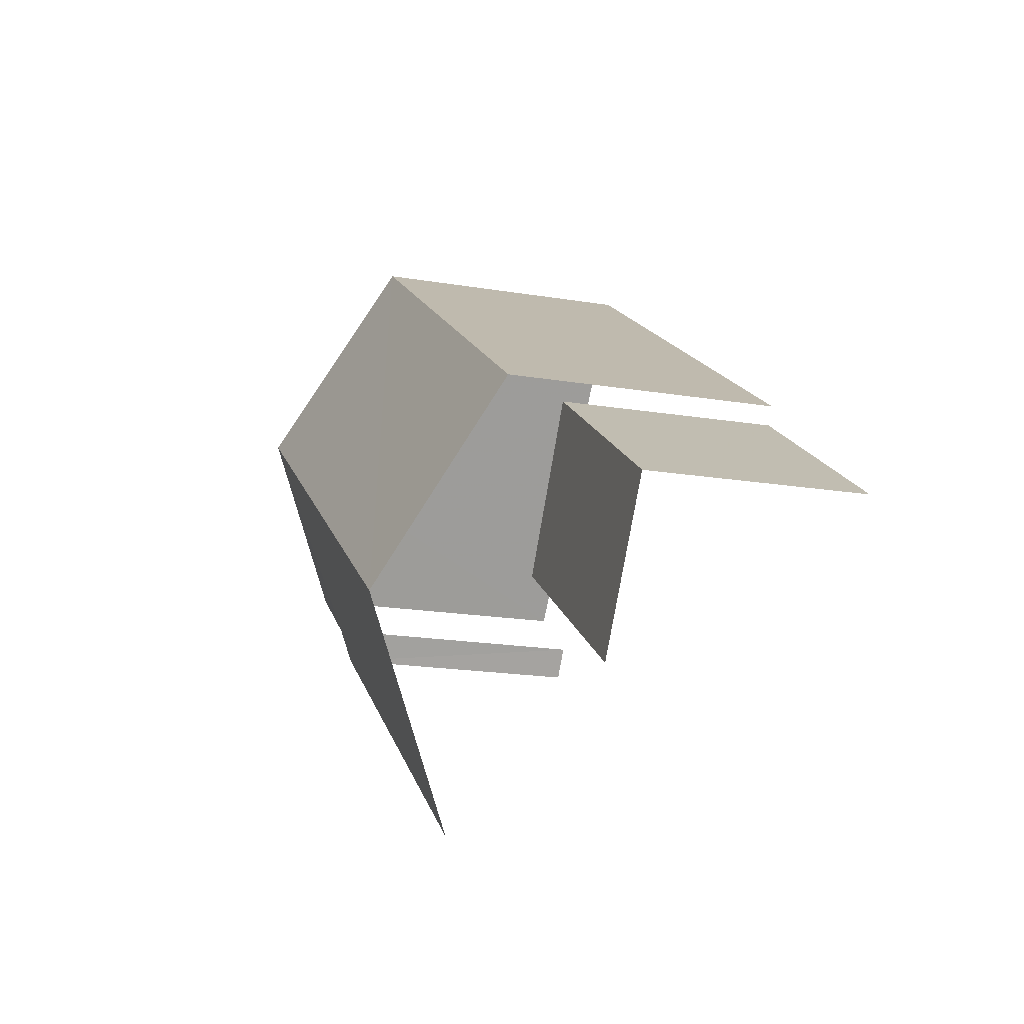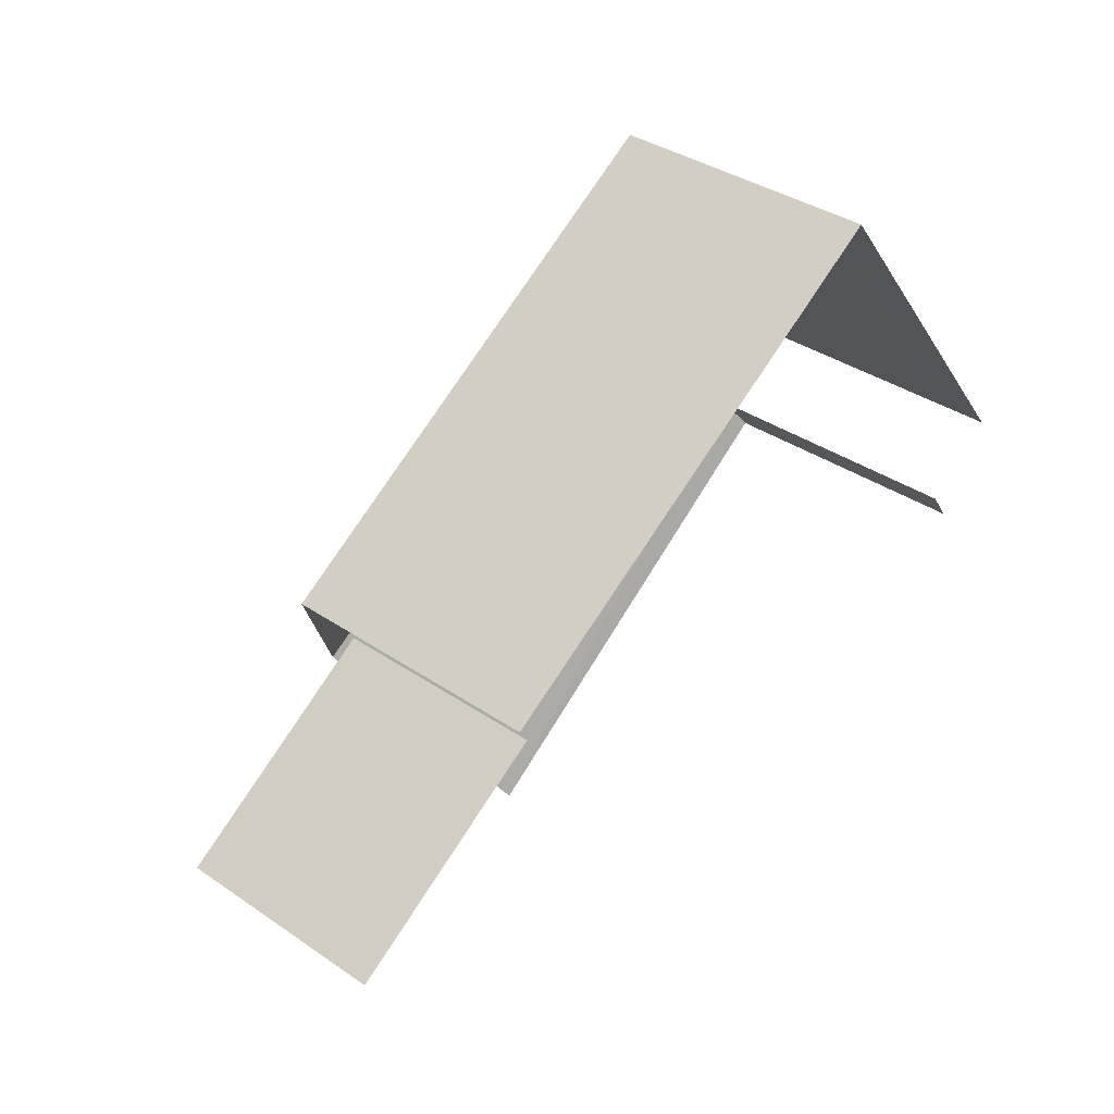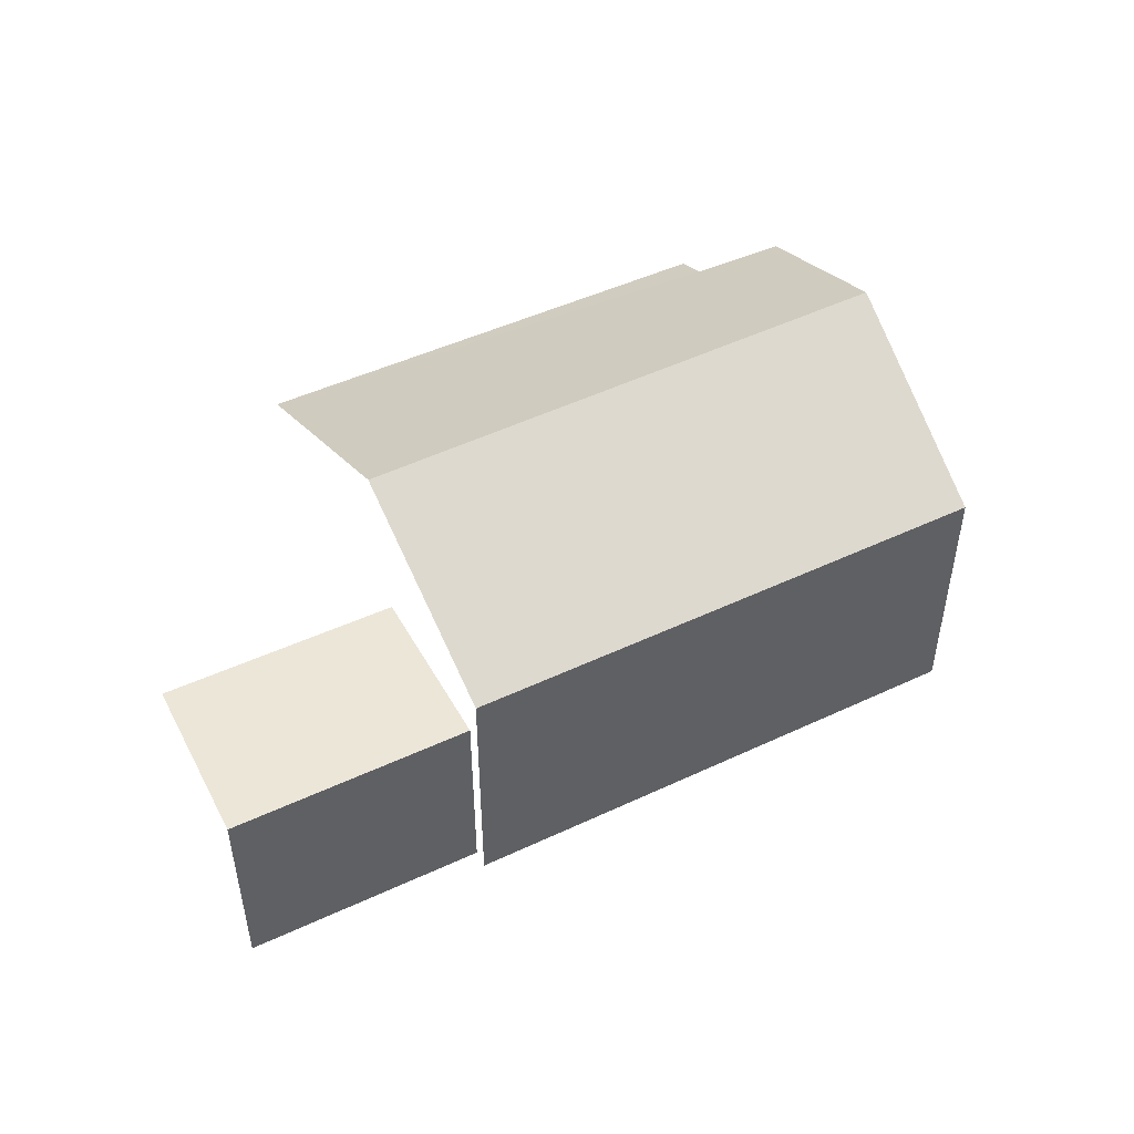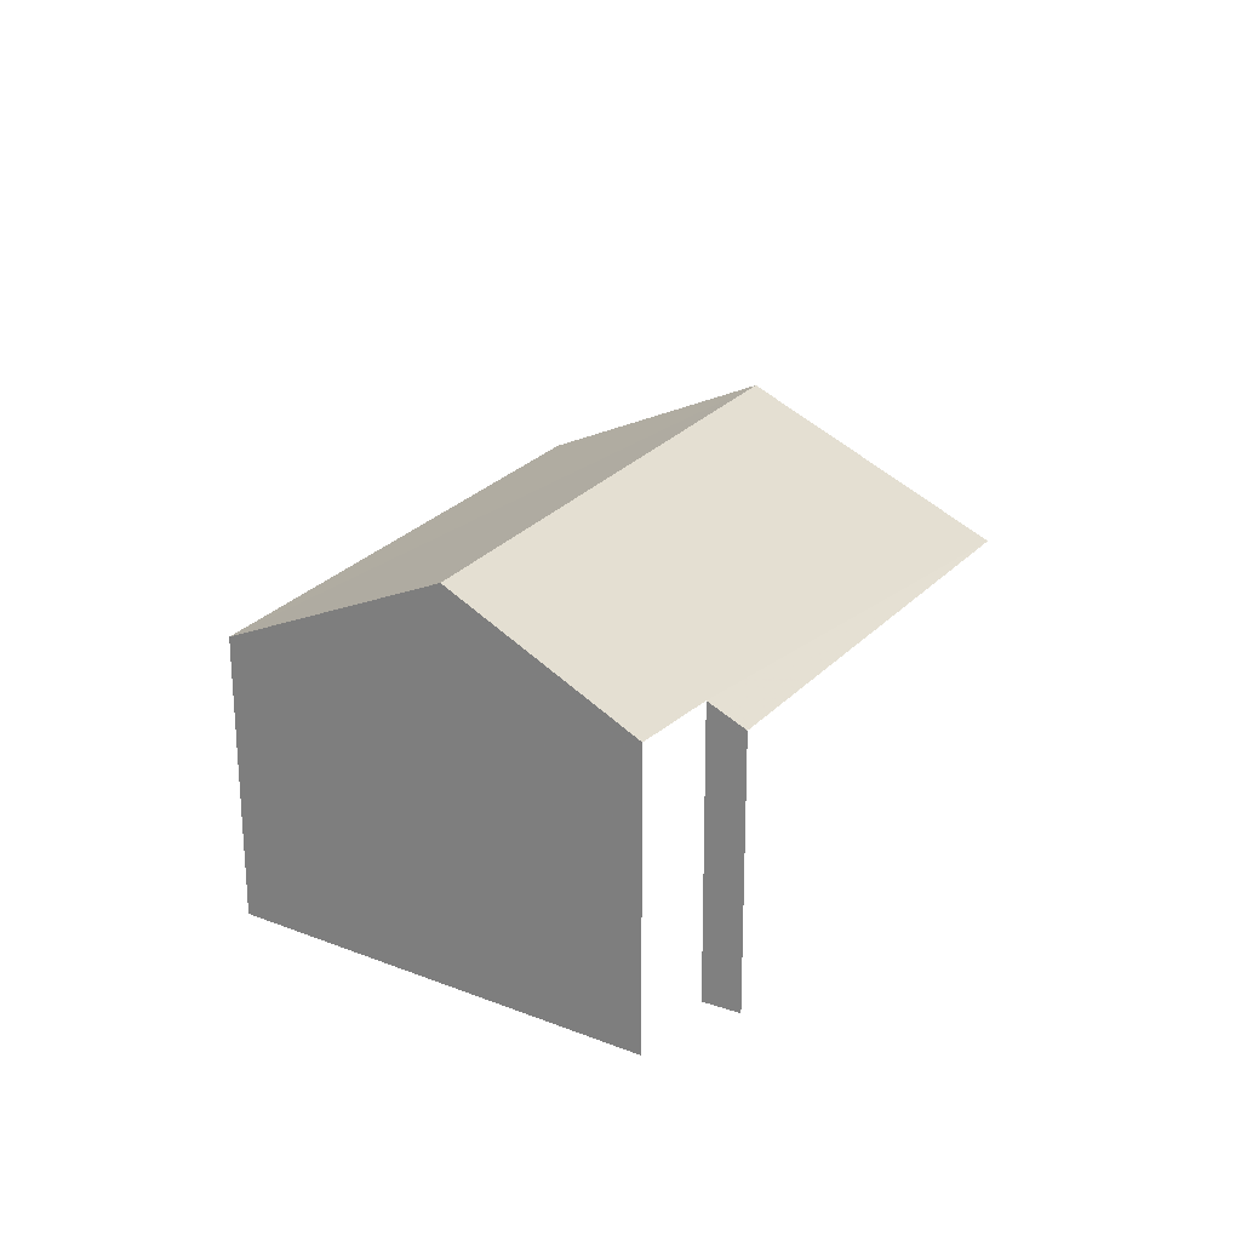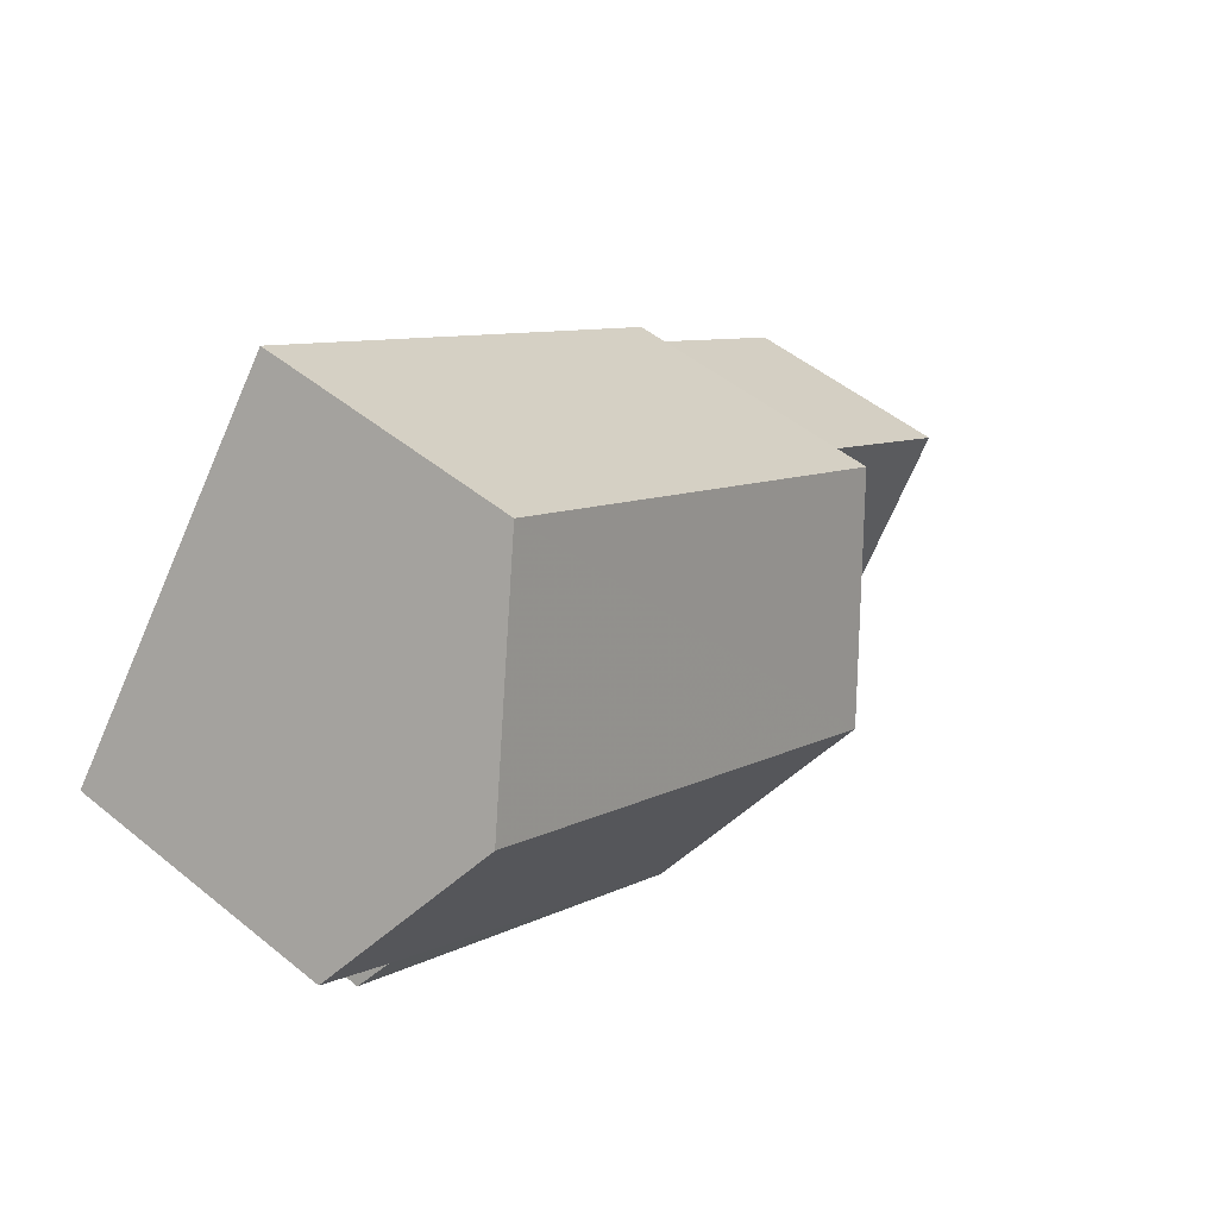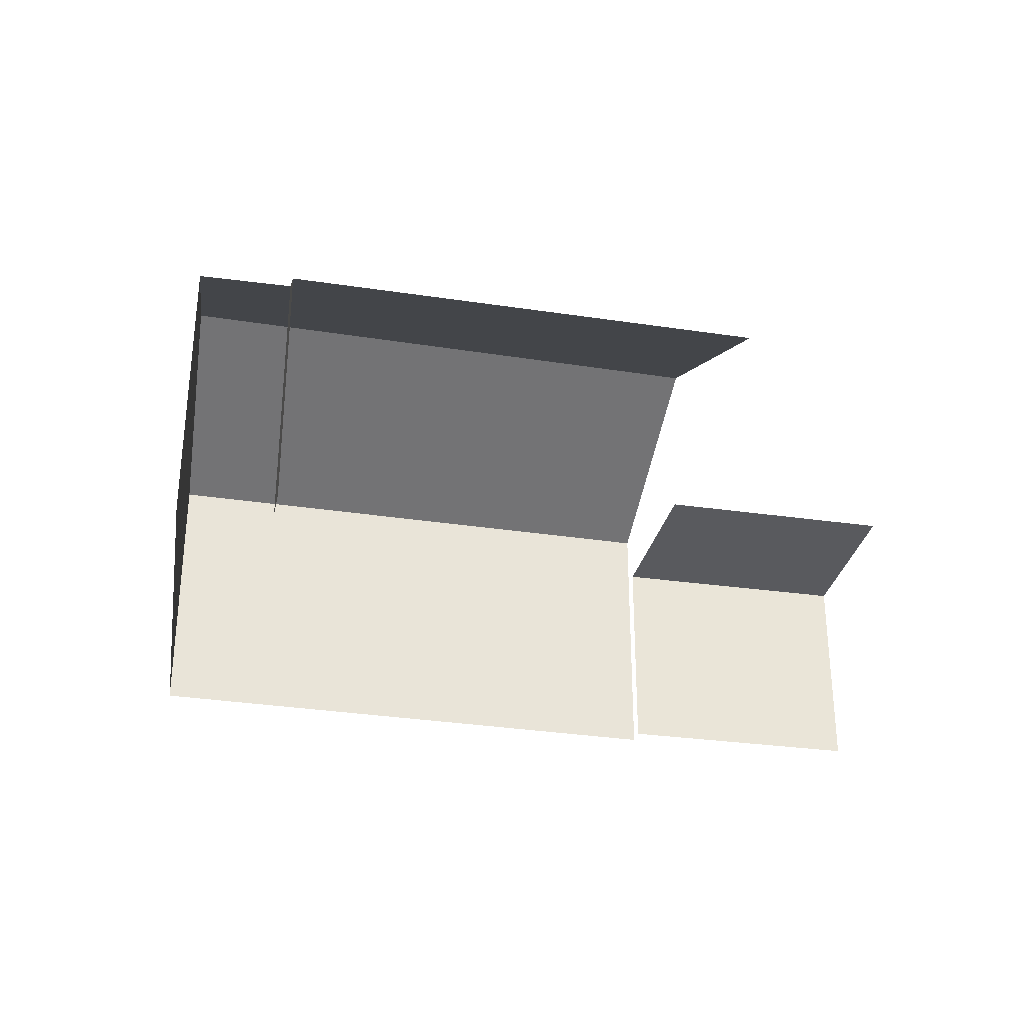
<metadata>
{"format":"obj","ext":"obj","renderer":"f3d","projection":"perspective","resolution":1024,"background":"white","views":[{"elev":-19.0,"azim":72.3,"up":"+Y"},{"elev":35.9,"azim":132.0,"up":"+Y"},{"elev":49.9,"azim":118.6,"up":"+Z"},{"elev":23.7,"azim":-94.8,"up":"+Z"},{"elev":50.3,"azim":-48.3,"up":"+Y"},{"elev":-31.5,"azim":-46.4,"up":"+Z"}]}
</metadata>
<code>
v -2.233e+05 -1.27e+05 18.95
v -2.233e+05 -1.27e+05 18.95
v -2.233e+05 -1.27e+05 18.95
v -2.233e+05 -1.27e+05 18.95
v -2.233e+05 -1.27e+05 18.95
v -2.233e+05 -1.27e+05 18.95
v -2.233e+05 -1.27e+05 18.95
v -2.233e+05 -1.27e+05 18.95
v -2.233e+05 -1.27e+05 18.95
v -2.233e+05 -1.27e+05 18.95
v -2.233e+05 -1.27e+05 21.98
v -2.233e+05 -1.27e+05 21.98
v -2.233e+05 -1.27e+05 21.98
v -2.233e+05 -1.27e+05 21.98
v -2.233e+05 -1.27e+05 22.68
v -2.233e+05 -1.27e+05 22.58
v -2.233e+05 -1.27e+05 22.93
v -2.233e+05 -1.27e+05 22.97
v -2.233e+05 -1.27e+05 24.24
v -2.233e+05 -1.27e+05 24.24
v -2.233e+05 -1.27e+05 22.79
v -2.233e+05 -1.27e+05 22.81
f 1 2 3
f 3 2 4
f 5 6 4
f 2 7 8
f 9 10 8
f 5 4 10
f 4 2 8
f 10 4 8
f 12 6 5
f 13 12 5
f 17 7 2
f 17 18 7
f 10 9 14
f 11 3 4
f 11 14 22
f 16 3 11
f 14 9 22
f 16 11 20
f 11 22 20
f 4 6 12
f 11 4 12
f 16 1 3
f 16 15 1
f 11 12 13
f 14 11 13
f 15 16 17
f 18 17 19
f 19 17 20
f 17 16 20
f 21 20 22
f 21 19 20
f 15 2 1
f 15 17 2
f 21 9 8
f 21 22 9
f 14 13 5
f 10 14 5
f 21 8 19
f 8 7 19
f 7 18 19

</code>
